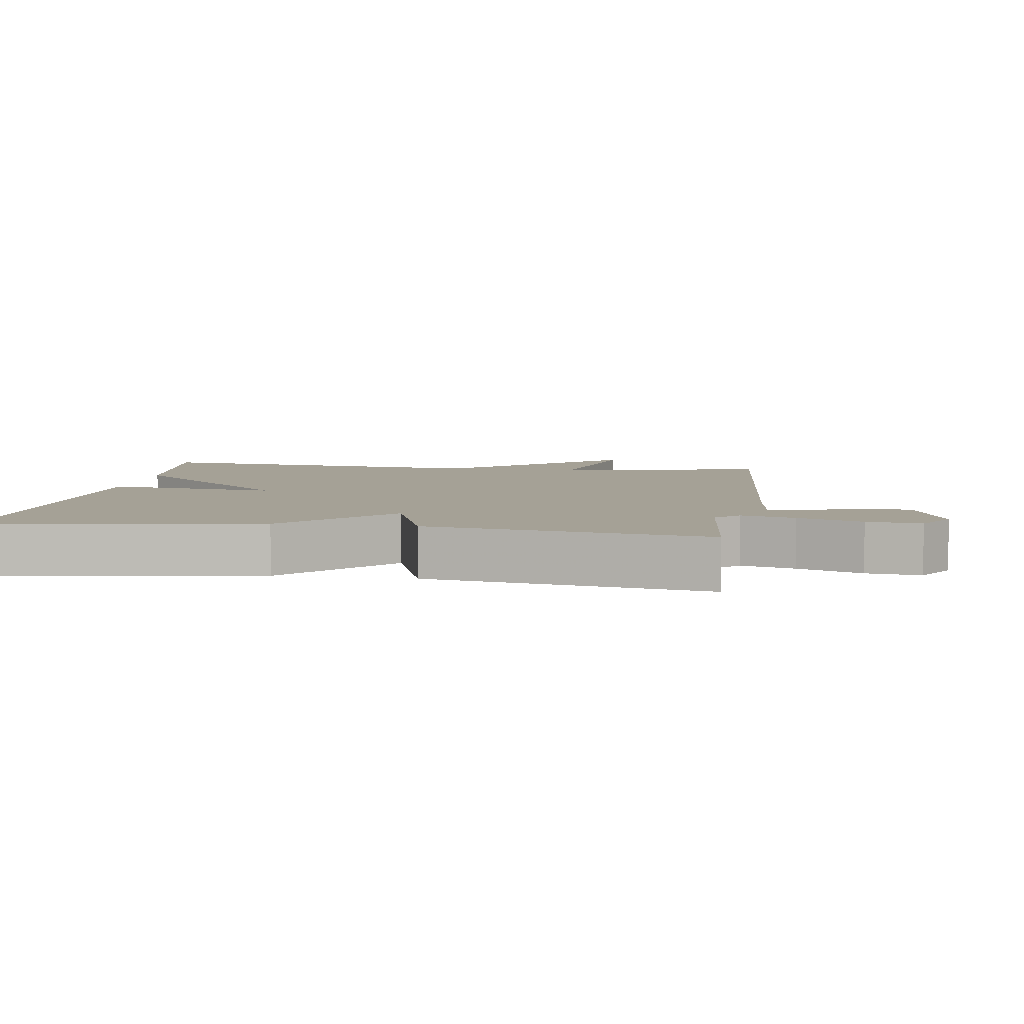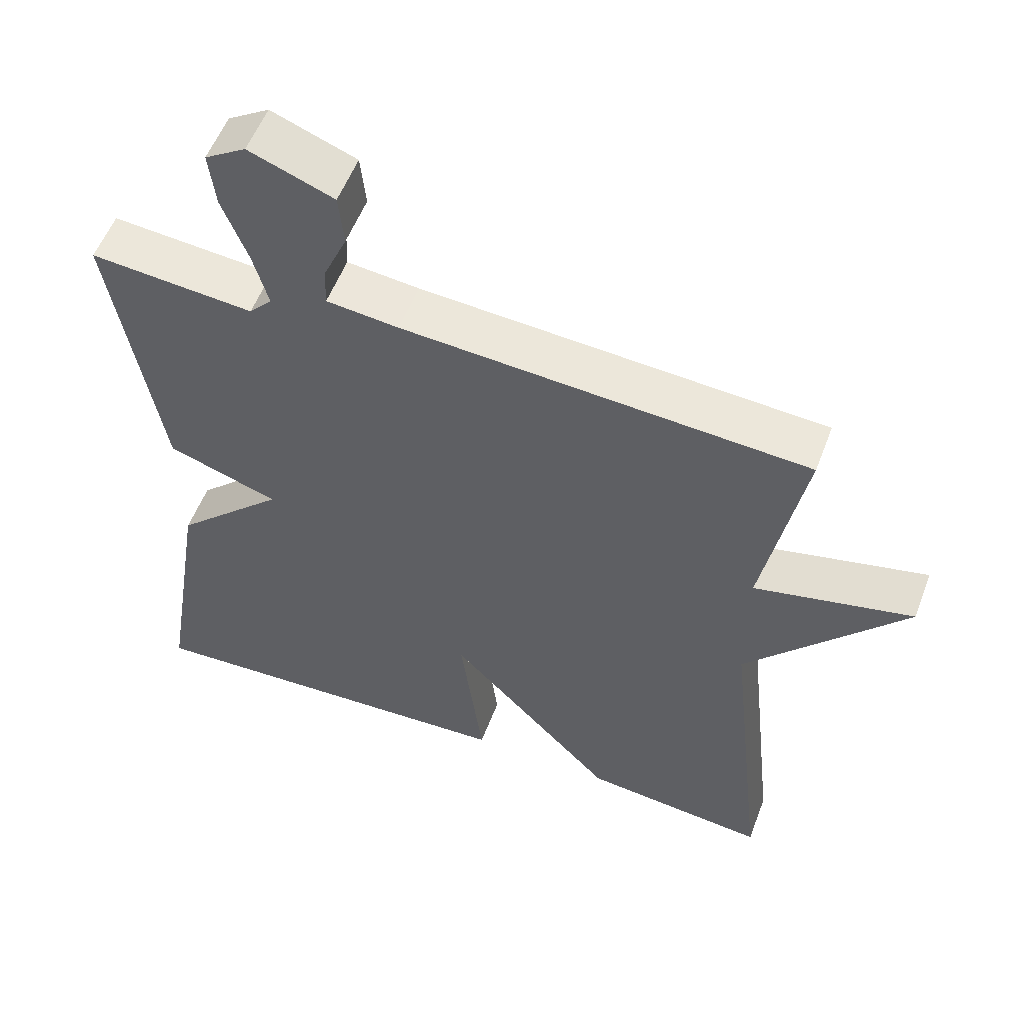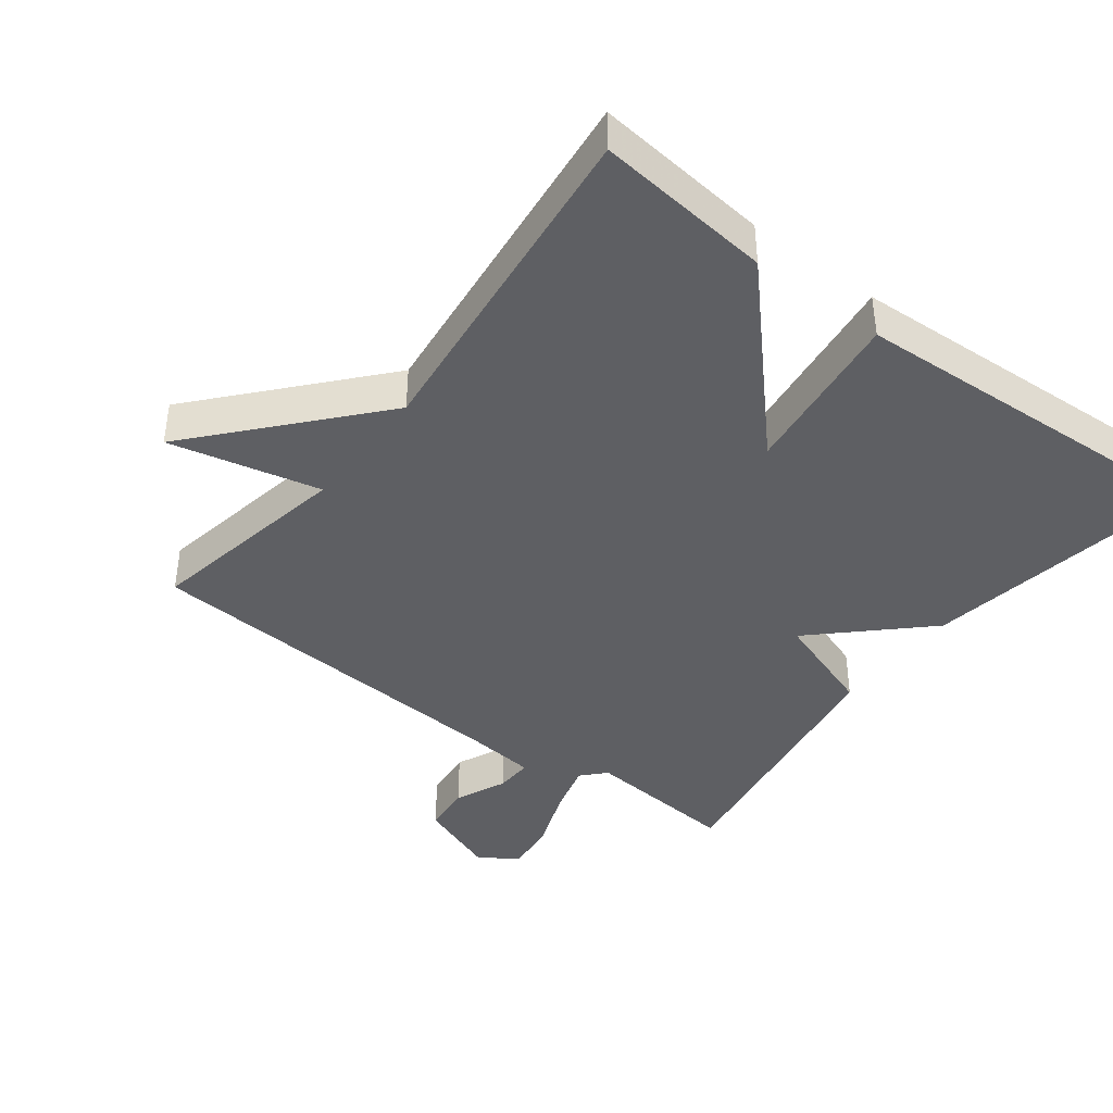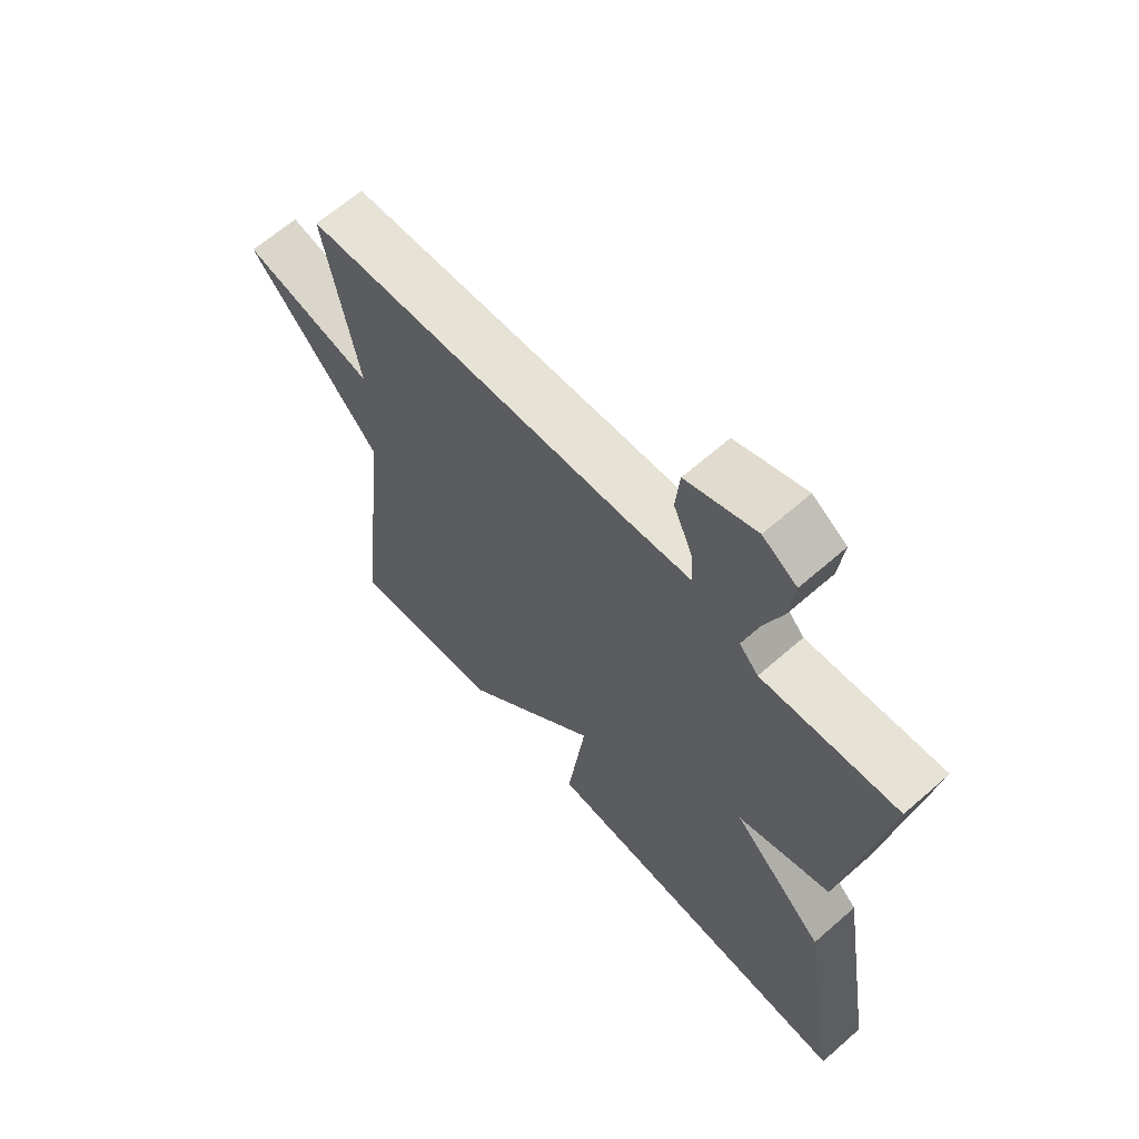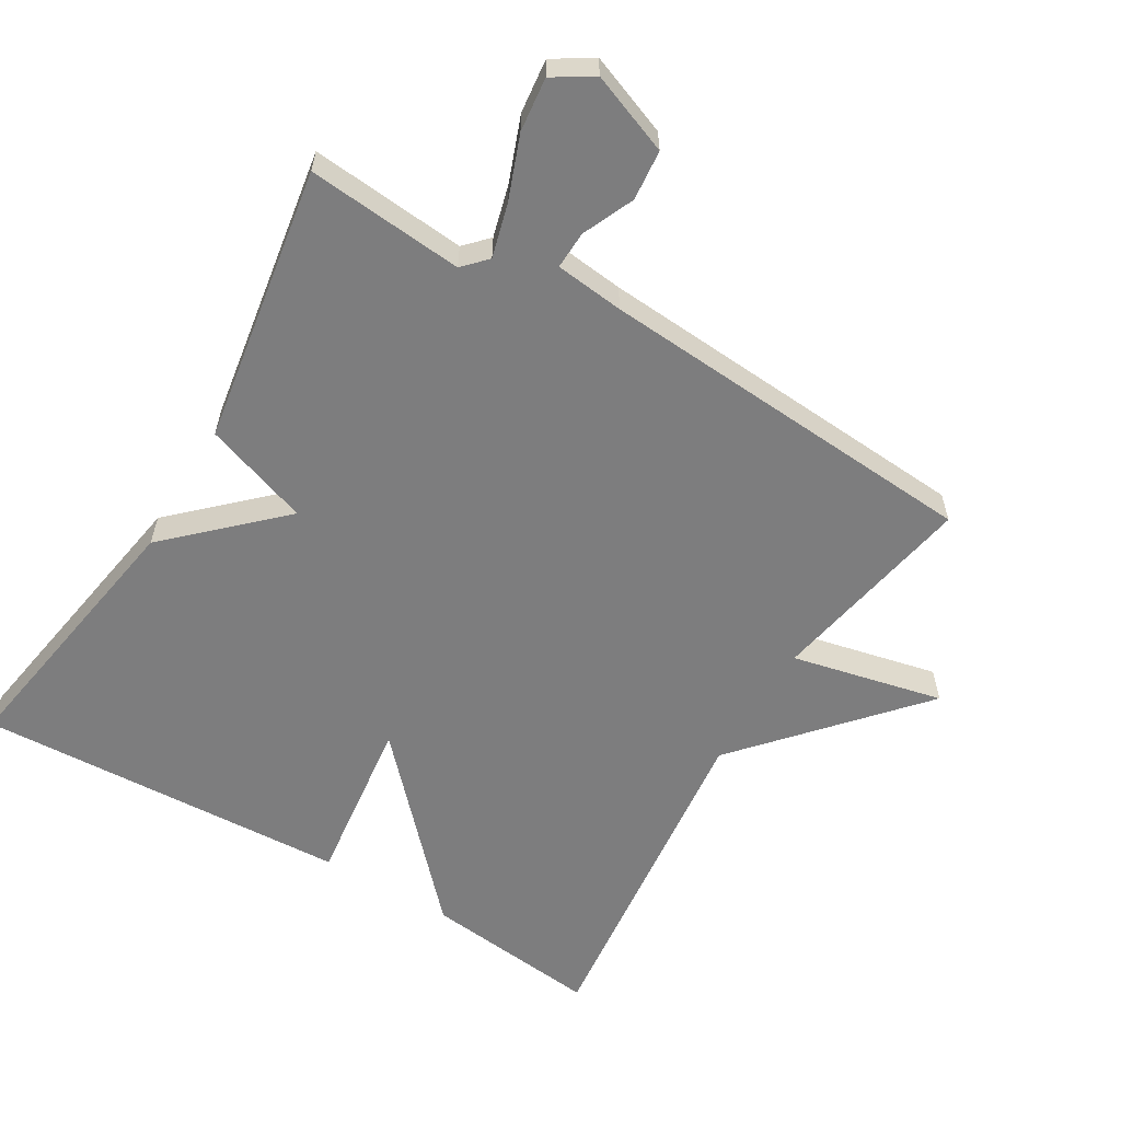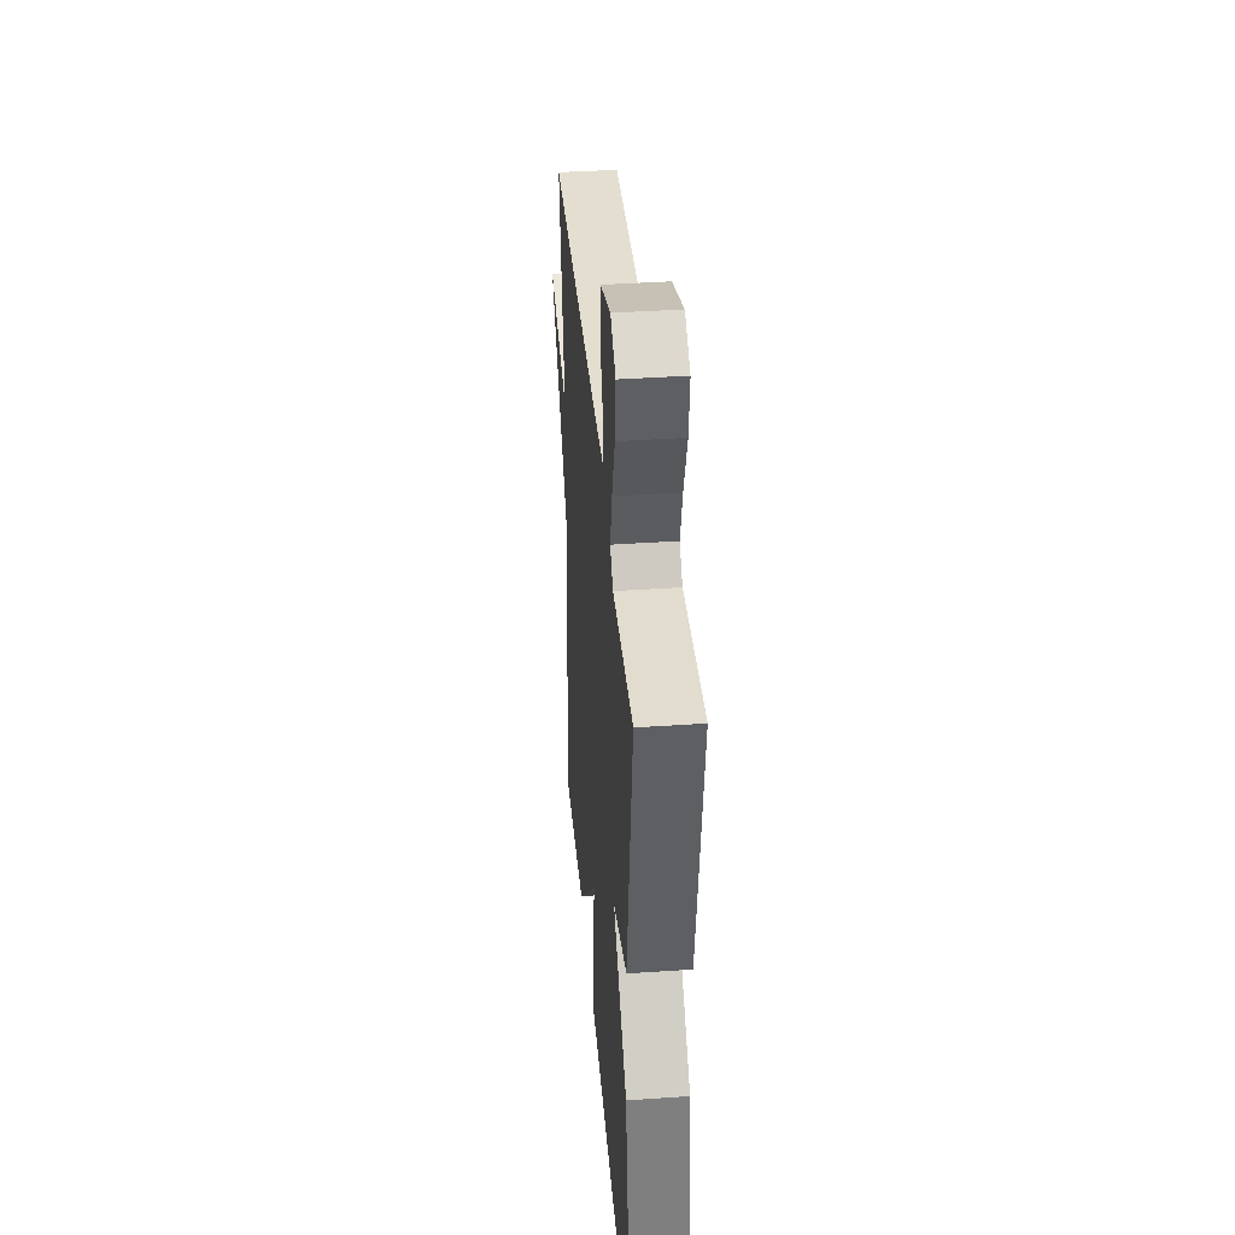
<metadata>
{"format":"obj","ext":"obj","renderer":"f3d","projection":"perspective","resolution":1024,"background":"white","views":[{"elev":6.1,"azim":-81.8,"up":"+Y"},{"elev":55.3,"azim":20.6,"up":"+Z"},{"elev":-41.0,"azim":142.7,"up":"+Y"},{"elev":64.4,"azim":-131.4,"up":"+Z"},{"elev":-59.2,"azim":-30.9,"up":"+Y"},{"elev":39.8,"azim":-94.9,"up":"+Z"}]}
</metadata>
<code>
v 0.5 0.07 -0.5
v 0.243 0.07 -0.472
v 0.012 0.07 -0.226
v 0.043 0.07 -0.472
v -0.5 0.07 -0.5
v -0.435 0.07 -0.103
v -0.281 0.07 0.044
v -0.435 0.07 0.097
v -0.5 0.07 0.5
v -0.273 0.07 0.48
v -0.241 0.07 0.514
v -0.262 0.07 0.591
v -0.297 0.07 0.683
v -0.306 0.07 0.761
v -0.249 0.07 0.797
v -0.132 0.07 0.752
v -0.125 0.07 0.679
v -0.158 0.07 0.604
v -0.16 0.07 0.549
v -0.06 0.07 0.538
v 0.5 0.07 0.5
v 0.444 0.07 0.199
v 0.664 0.07 0.249
v 0.444 0.07 -0.001
v 0.5 0 -0.5
v 0.243 0 -0.472
v 0.012 0 -0.226
v 0.043 0 -0.472
v -0.5 0 -0.5
v -0.435 0 -0.103
v -0.281 0 0.044
v -0.435 0 0.097
v -0.5 0 0.5
v -0.273 0 0.48
v -0.241 0 0.514
v -0.262 0 0.591
v -0.297 0 0.683
v -0.306 0 0.761
v -0.249 0 0.797
v -0.132 0 0.752
v -0.125 0 0.679
v -0.158 0 0.604
v -0.16 0 0.549
v -0.06 0 0.538
v 0.5 0 0.5
v 0.444 0 0.199
v 0.664 0 0.249
v 0.444 0 -0.001
f 22 23 24
f 20 21 22
f 19 20 22 24
f 16 17 18
f 15 16 18
f 14 15 18
f 13 14 18
f 12 13 18
f 11 12 18 19
f 1 2 3
f 24 1 3
f 19 24 3
f 11 19 3
f 10 11 3
f 7 8 9 10
f 5 6 7
f 4 5 7
f 3 4 7 10
f 48 47 46
f 46 45 44
f 48 46 44 43
f 42 41 40
f 42 40 39
f 42 39 38
f 42 38 37
f 42 37 36
f 43 42 36 35
f 27 26 25
f 27 25 48
f 27 48 43
f 27 43 35
f 27 35 34
f 34 33 32 31
f 31 30 29
f 31 29 28
f 34 31 28 27
f 1 25 26 2
f 2 26 27 3
f 3 27 28 4
f 4 28 29 5
f 5 29 30 6
f 6 30 31 7
f 7 31 32 8
f 8 32 33 9
f 9 33 34 10
f 10 34 35 11
f 11 35 36 12
f 12 36 37 13
f 13 37 38 14
f 14 38 39 15
f 15 39 40 16
f 16 40 41 17
f 17 41 42 18
f 18 42 43 19
f 19 43 44 20
f 20 44 45 21
f 21 45 46 22
f 22 46 47 23
f 23 47 48 24
f 24 48 25 1

</code>
